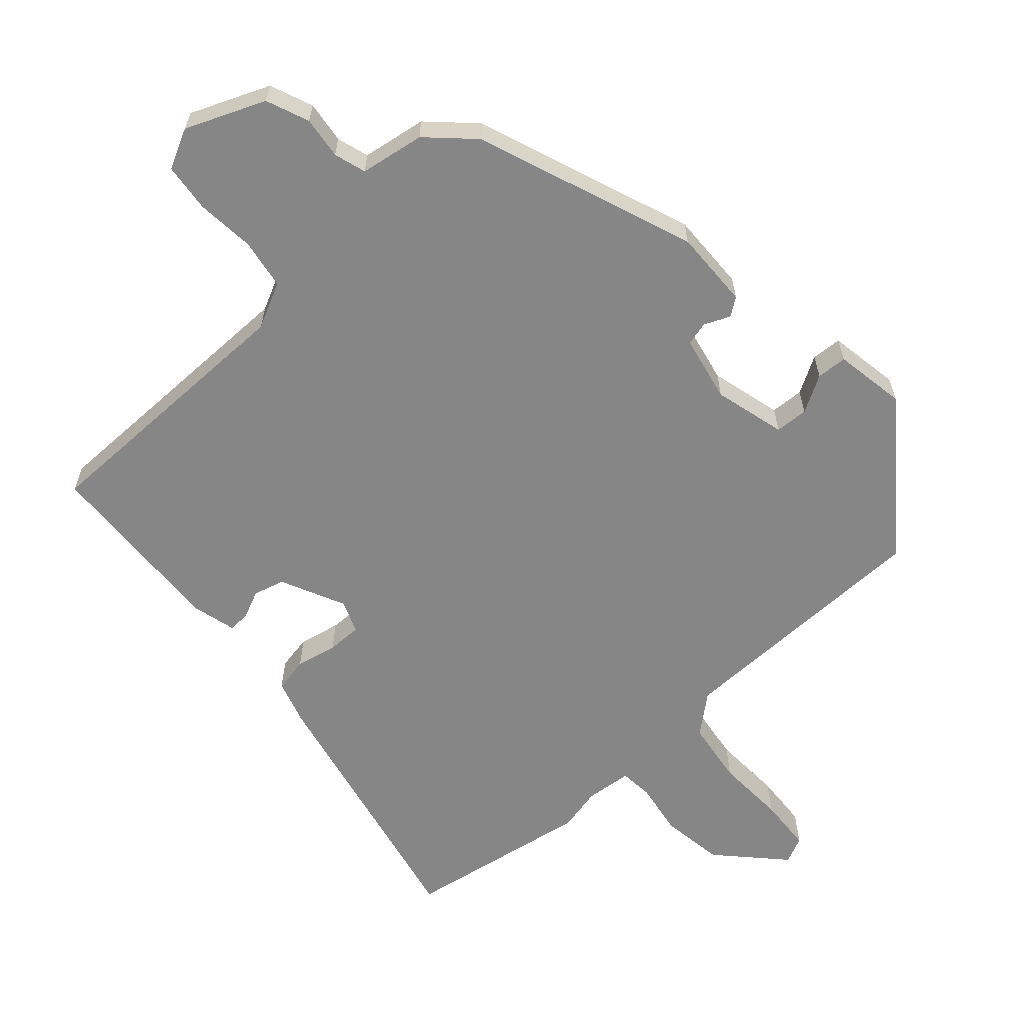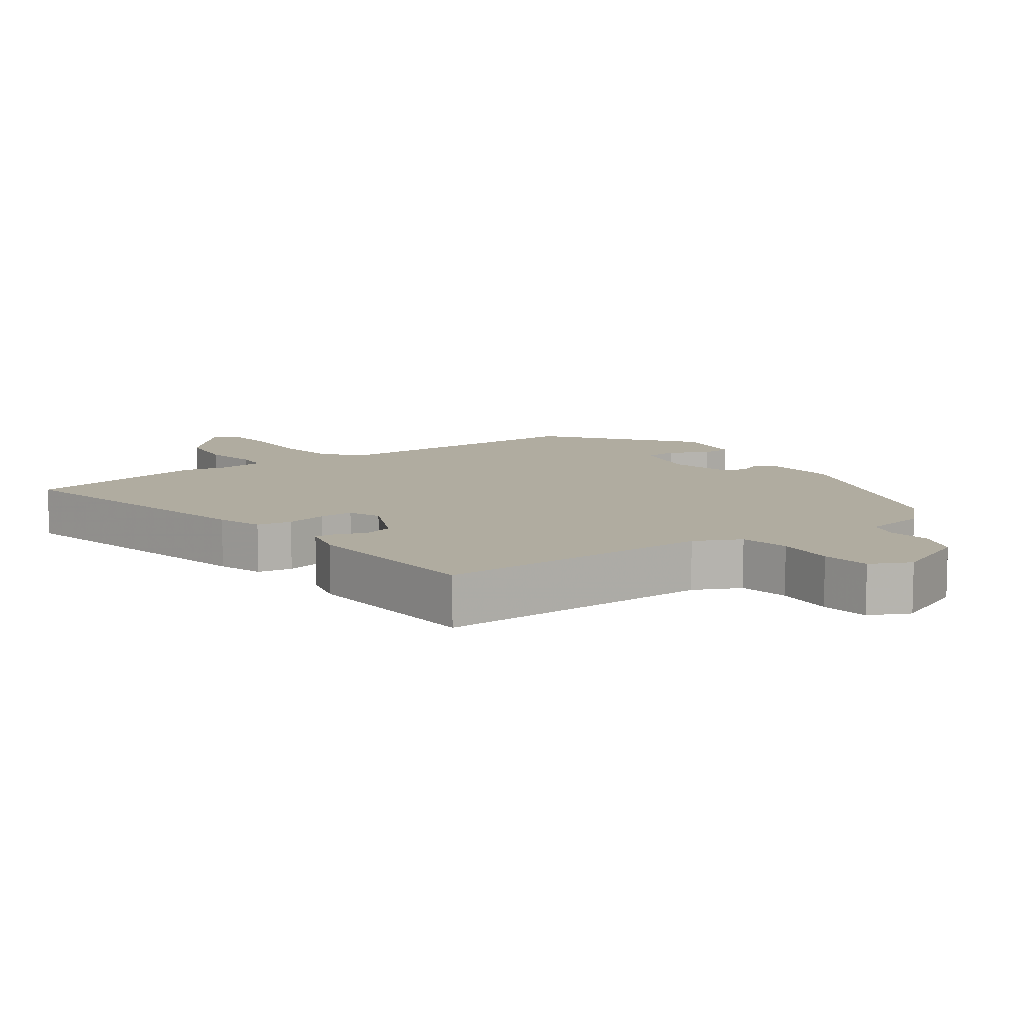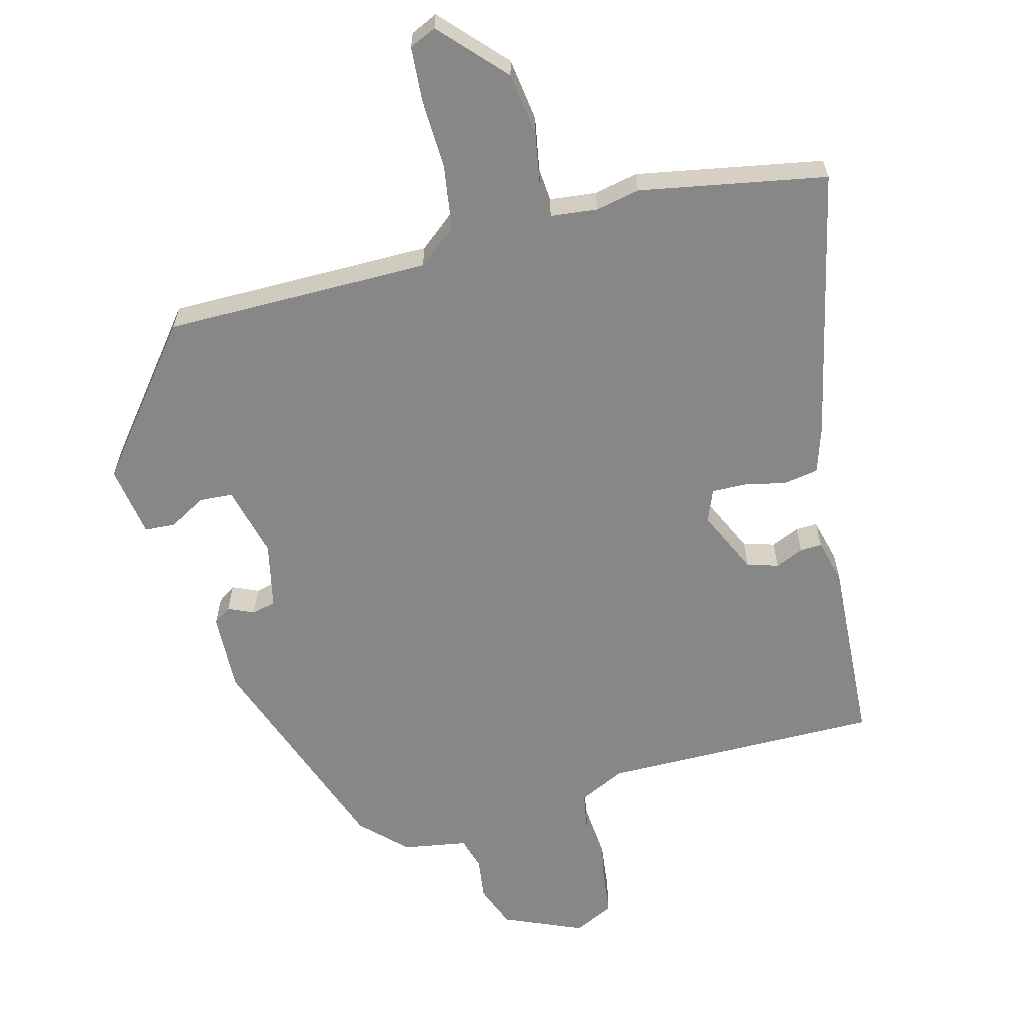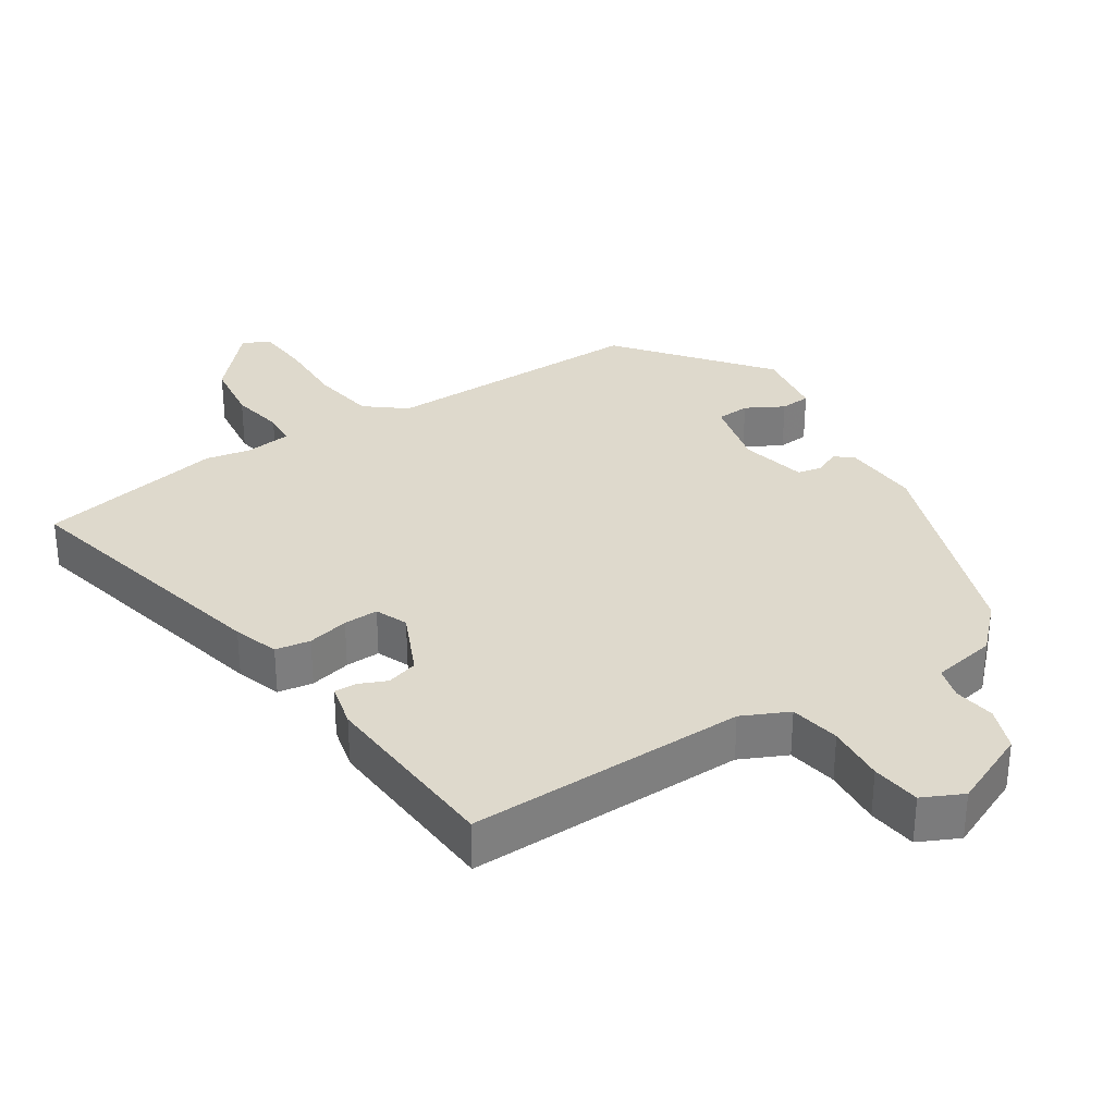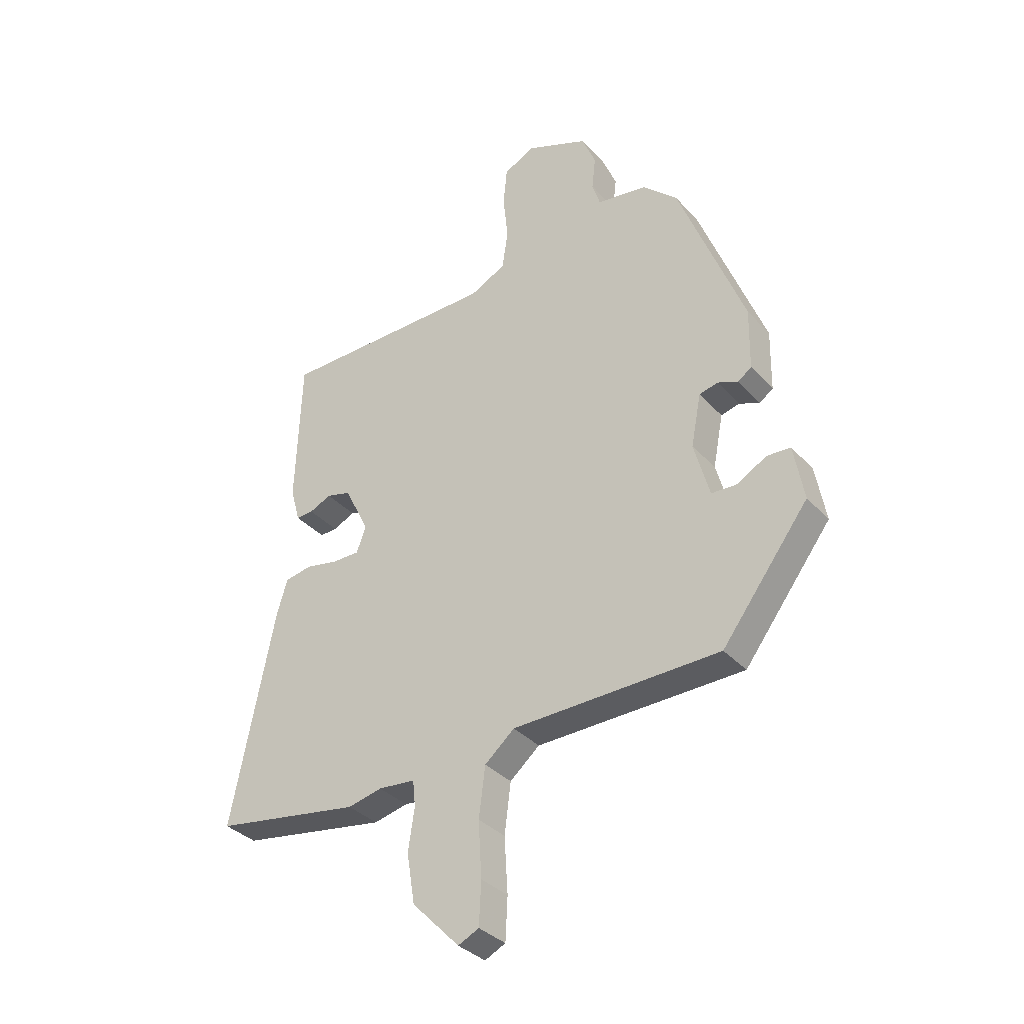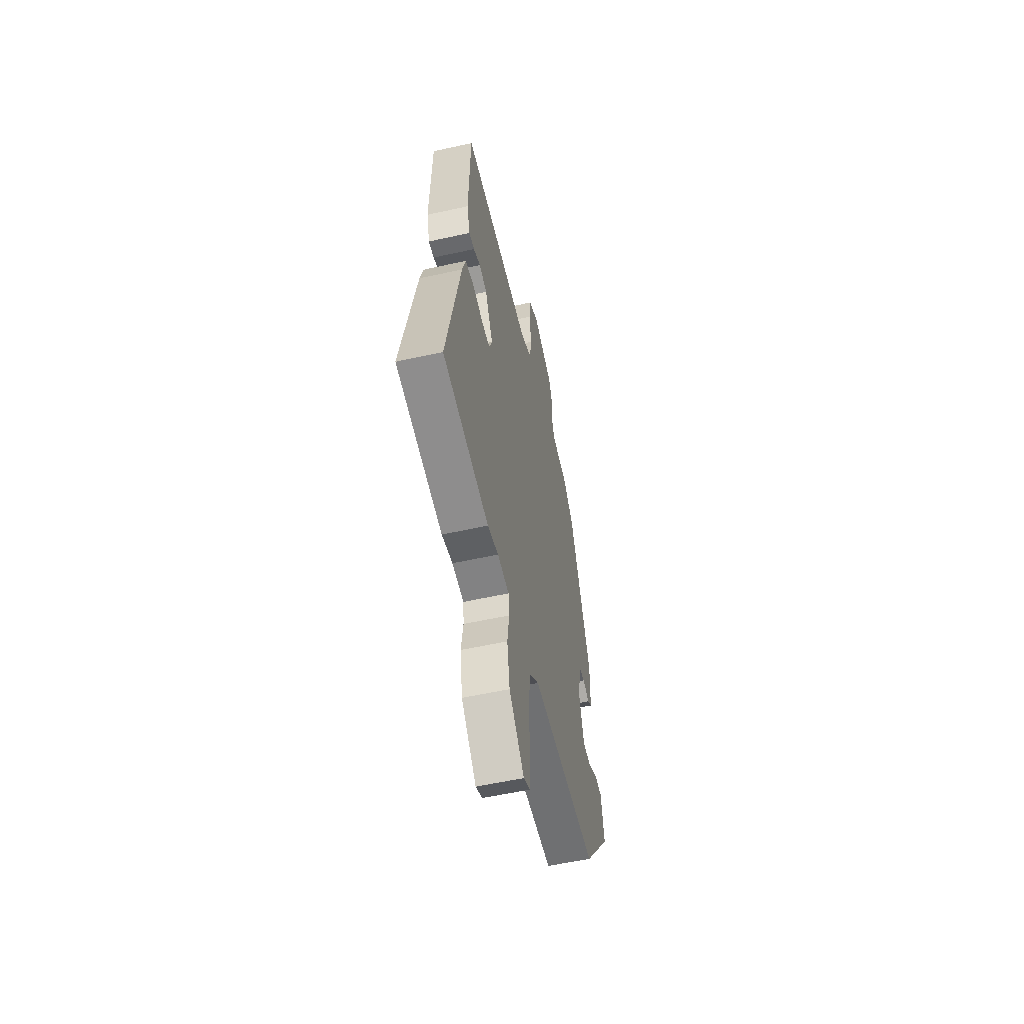
<metadata>
{"format":"obj","ext":"obj","renderer":"f3d","projection":"perspective","resolution":1024,"background":"white","views":[{"elev":-62.1,"azim":41.3,"up":"+Y"},{"elev":9.9,"azim":-37.2,"up":"+Y"},{"elev":-62.3,"azim":-166.6,"up":"+Y"},{"elev":31.9,"azim":-34.8,"up":"+Y"},{"elev":-34.5,"azim":35.5,"up":"+Z"},{"elev":-56.1,"azim":-76.9,"up":"+Z"}]}
</metadata>
<code>
v -0.349 0.07 -0.524
v -0.624 0.07 -0.48
v -0.543 0.07 -0.078
v -0.523 0.07 -0.011
v -0.472 0.07 -0.001
v -0.411 0.07 -0.013
v -0.36 0.07 -0.013
v -0.342 0.07 0.035
v -0.388 0.07 0.129
v -0.434 0.07 0.141
v -0.475 0.07 0.122
v -0.507 0.07 0.12
v -0.525 0.07 0.185
v -0.515 0.07 0.462
v -0.106 0.07 0.468
v -0.039 0.07 0.502
v -0.028 0.07 0.576
v -0.037 0.07 0.662
v -0.03 0.07 0.734
v 0.028 0.07 0.764
v 0.145 0.07 0.717
v 0.171 0.07 0.654
v 0.164 0.07 0.592
v 0.179 0.07 0.545
v 0.274 0.07 0.531
v 0.339 0.07 0.47
v 0.463 0.07 0.15
v 0.461 0.07 0.034
v 0.435 0.07 0.015
v 0.397 0.07 0.031
v 0.362 0.07 0.022
v 0.343 0.07 -0.076
v 0.372 0.07 -0.181
v 0.421 0.07 -0.183
v 0.475 0.07 -0.151
v 0.52 0.07 -0.153
v 0.539 0.07 -0.258
v 0.376 0.07 -0.474
v -0.014 0.07 -0.483
v -0.07 0.07 -0.531
v -0.082 0.07 -0.625
v -0.076 0.07 -0.729
v -0.08 0.07 -0.809
v -0.119 0.07 -0.828
v -0.208 0.07 -0.736
v -0.223 0.07 -0.643
v -0.211 0.07 -0.564
v -0.216 0.07 -0.515
v -0.285 0.07 -0.509
v -0.349 0 -0.524
v -0.624 0 -0.48
v -0.543 0 -0.078
v -0.523 0 -0.011
v -0.472 0 -0.001
v -0.411 0 -0.013
v -0.36 0 -0.013
v -0.342 0 0.035
v -0.388 0 0.129
v -0.434 0 0.141
v -0.475 0 0.122
v -0.507 0 0.12
v -0.525 0 0.185
v -0.515 0 0.462
v -0.106 0 0.468
v -0.039 0 0.502
v -0.028 0 0.576
v -0.037 0 0.662
v -0.03 0 0.734
v 0.028 0 0.764
v 0.145 0 0.717
v 0.171 0 0.654
v 0.164 0 0.592
v 0.179 0 0.545
v 0.274 0 0.531
v 0.339 0 0.47
v 0.463 0 0.15
v 0.461 0 0.034
v 0.435 0 0.015
v 0.397 0 0.031
v 0.362 0 0.022
v 0.343 0 -0.076
v 0.372 0 -0.181
v 0.421 0 -0.183
v 0.475 0 -0.151
v 0.52 0 -0.153
v 0.539 0 -0.258
v 0.376 0 -0.474
v -0.014 0 -0.483
v -0.07 0 -0.531
v -0.082 0 -0.625
v -0.076 0 -0.729
v -0.08 0 -0.809
v -0.119 0 -0.828
v -0.208 0 -0.736
v -0.223 0 -0.643
v -0.211 0 -0.564
v -0.216 0 -0.515
v -0.285 0 -0.509
f 45 46 47
f 44 45 47
f 43 44 47
f 42 43 47
f 41 42 47
f 40 41 47 48
f 39 40 48
f 37 38 39
f 36 37 39
f 35 36 39
f 34 35 39
f 39 48 49
f 34 39 49
f 33 34 49
f 28 29 30
f 27 28 30
f 26 27 30
f 25 26 30
f 24 25 30
f 24 30 31
f 21 22 23
f 20 21 23
f 19 20 23
f 18 19 23
f 17 18 23
f 16 17 23 24
f 24 31 32
f 16 24 32
f 15 16 32
f 13 14 15
f 12 13 15
f 11 12 15
f 10 11 15
f 4 5 6
f 3 4 6
f 2 3 6
f 1 2 6
f 49 1 6
f 33 49 6
f 32 33 6 7
f 15 32 7 8
f 9 10 15
f 8 9 15
f 96 95 94
f 96 94 93
f 96 93 92
f 96 92 91
f 96 91 90
f 97 96 90 89
f 97 89 88
f 88 87 86
f 88 86 85
f 88 85 84
f 88 84 83
f 98 97 88
f 98 88 83
f 98 83 82
f 79 78 77
f 79 77 76
f 79 76 75
f 79 75 74
f 79 74 73
f 80 79 73
f 72 71 70
f 72 70 69
f 72 69 68
f 72 68 67
f 72 67 66
f 73 72 66 65
f 81 80 73
f 81 73 65
f 81 65 64
f 64 63 62
f 64 62 61
f 64 61 60
f 64 60 59
f 55 54 53
f 55 53 52
f 55 52 51
f 55 51 50
f 55 50 98
f 55 98 82
f 56 55 82 81
f 57 56 81 64
f 64 59 58
f 64 58 57
f 1 50 51 2
f 2 51 52 3
f 3 52 53 4
f 4 53 54 5
f 5 54 55 6
f 6 55 56 7
f 7 56 57 8
f 8 57 58 9
f 9 58 59 10
f 10 59 60 11
f 11 60 61 12
f 12 61 62 13
f 13 62 63 14
f 14 63 64 15
f 15 64 65 16
f 16 65 66 17
f 17 66 67 18
f 18 67 68 19
f 19 68 69 20
f 20 69 70 21
f 21 70 71 22
f 22 71 72 23
f 23 72 73 24
f 24 73 74 25
f 25 74 75 26
f 26 75 76 27
f 27 76 77 28
f 28 77 78 29
f 29 78 79 30
f 30 79 80 31
f 31 80 81 32
f 32 81 82 33
f 33 82 83 34
f 34 83 84 35
f 35 84 85 36
f 36 85 86 37
f 37 86 87 38
f 38 87 88 39
f 39 88 89 40
f 40 89 90 41
f 41 90 91 42
f 42 91 92 43
f 43 92 93 44
f 44 93 94 45
f 45 94 95 46
f 46 95 96 47
f 47 96 97 48
f 48 97 98 49
f 49 98 50 1

</code>
